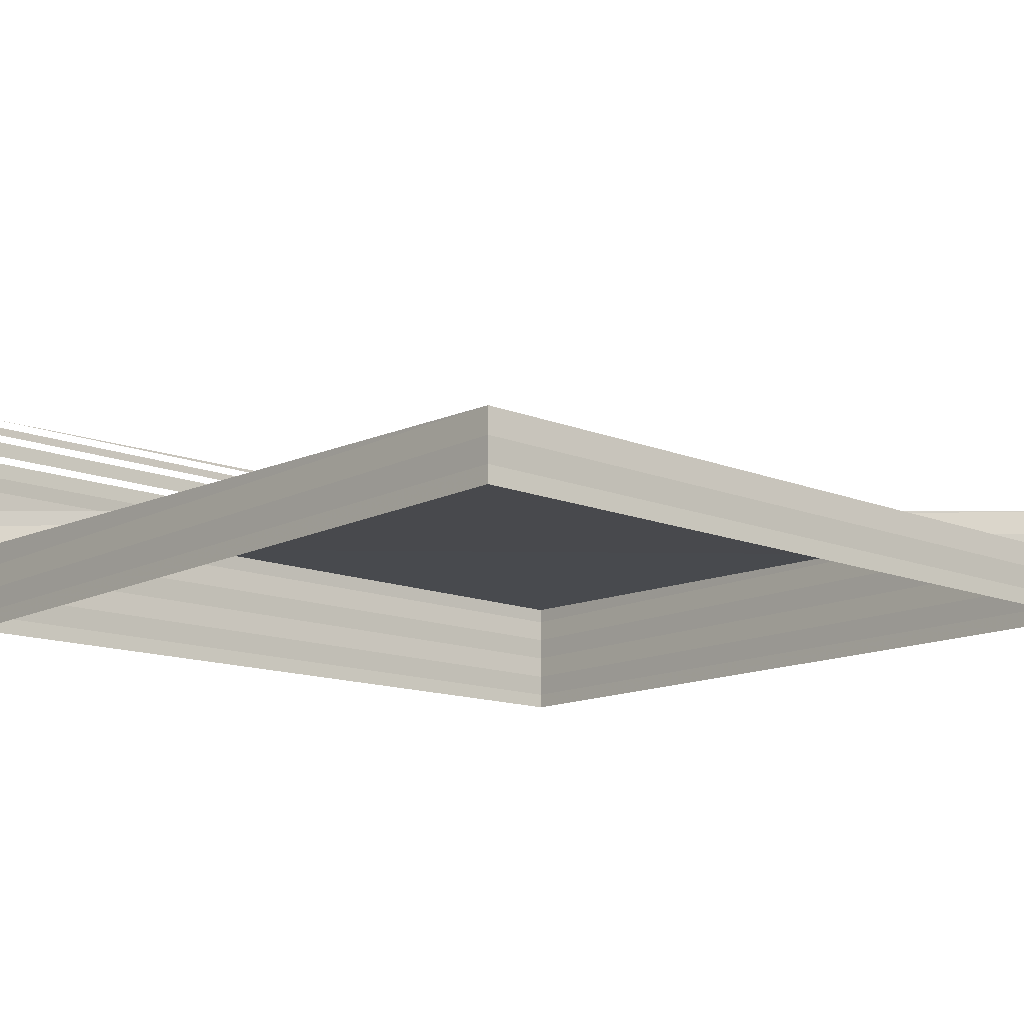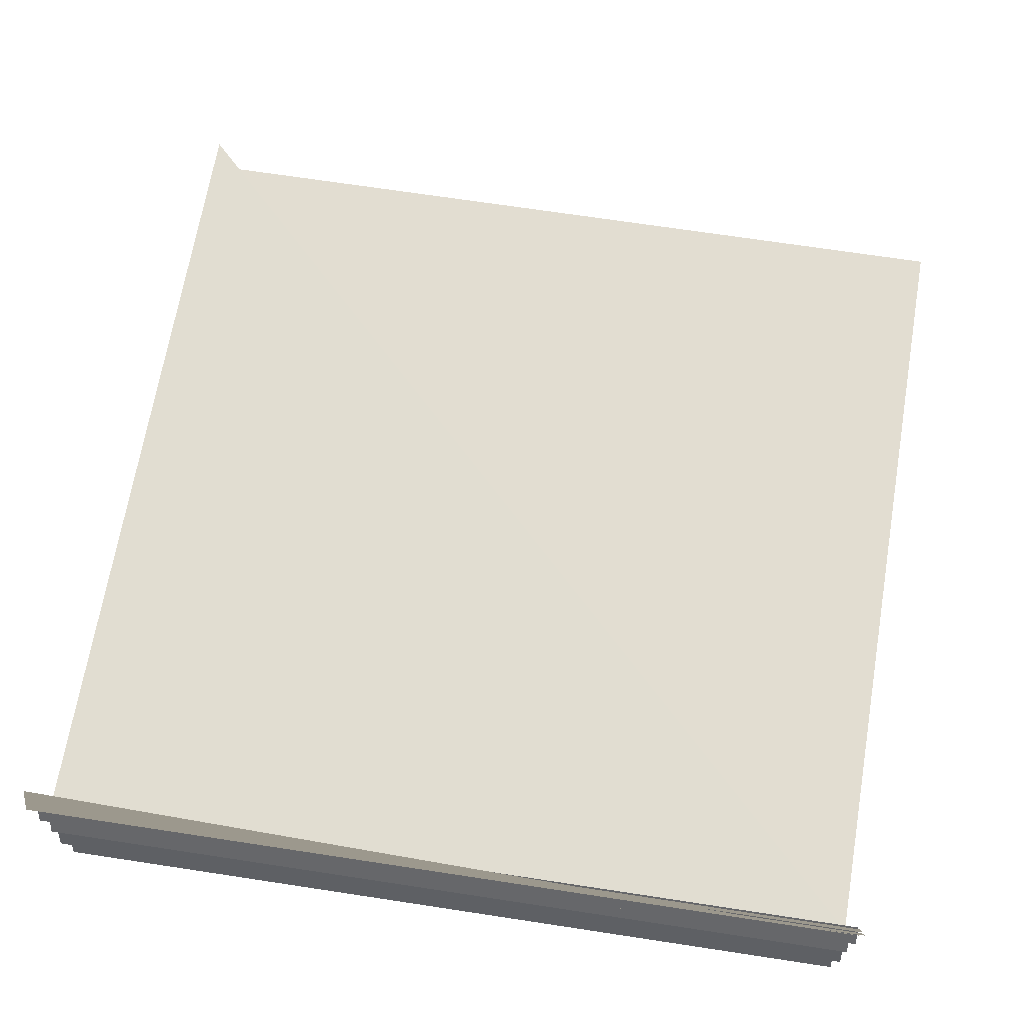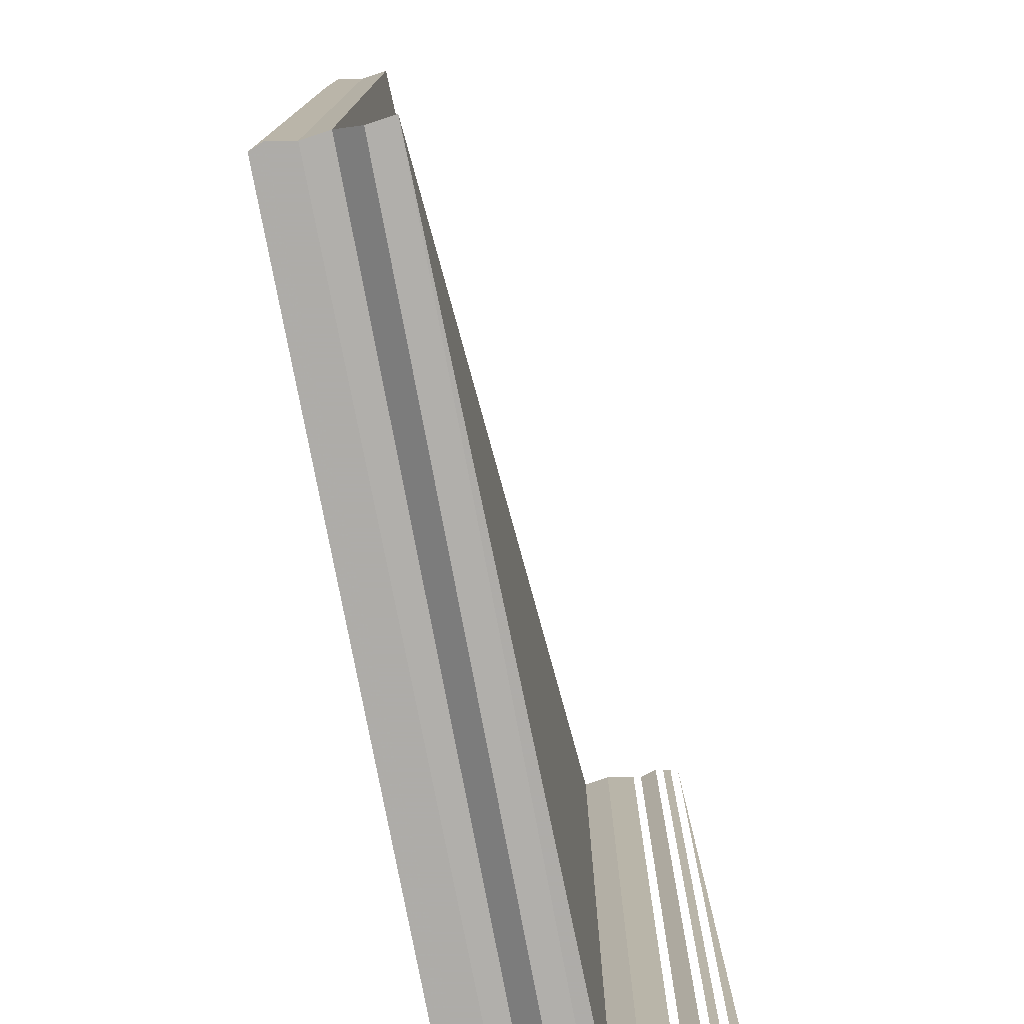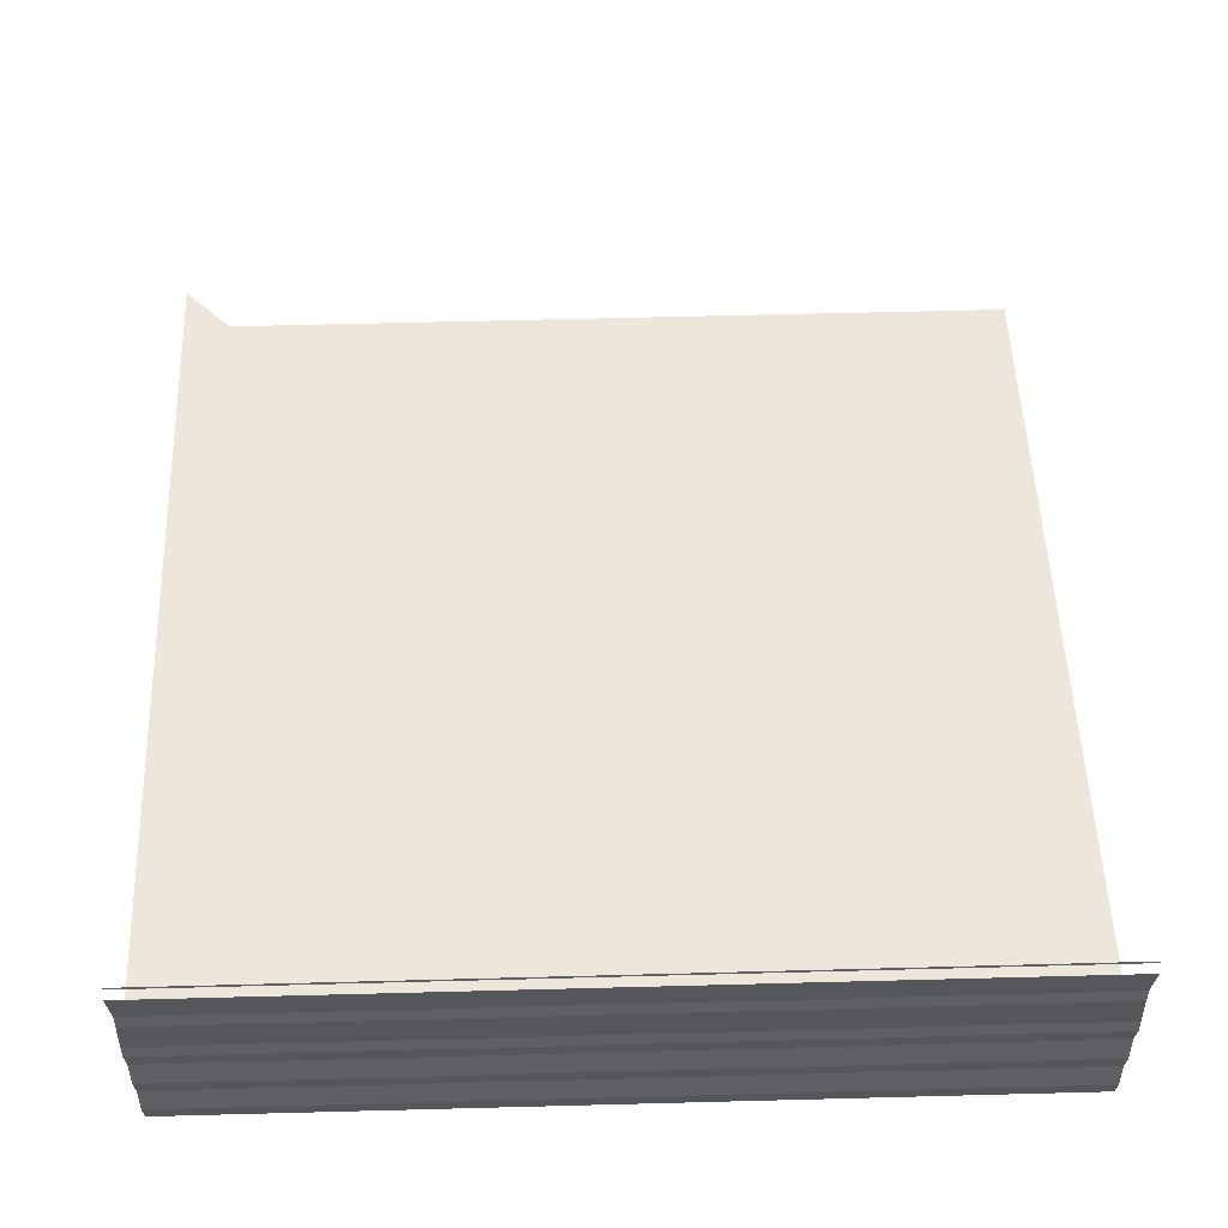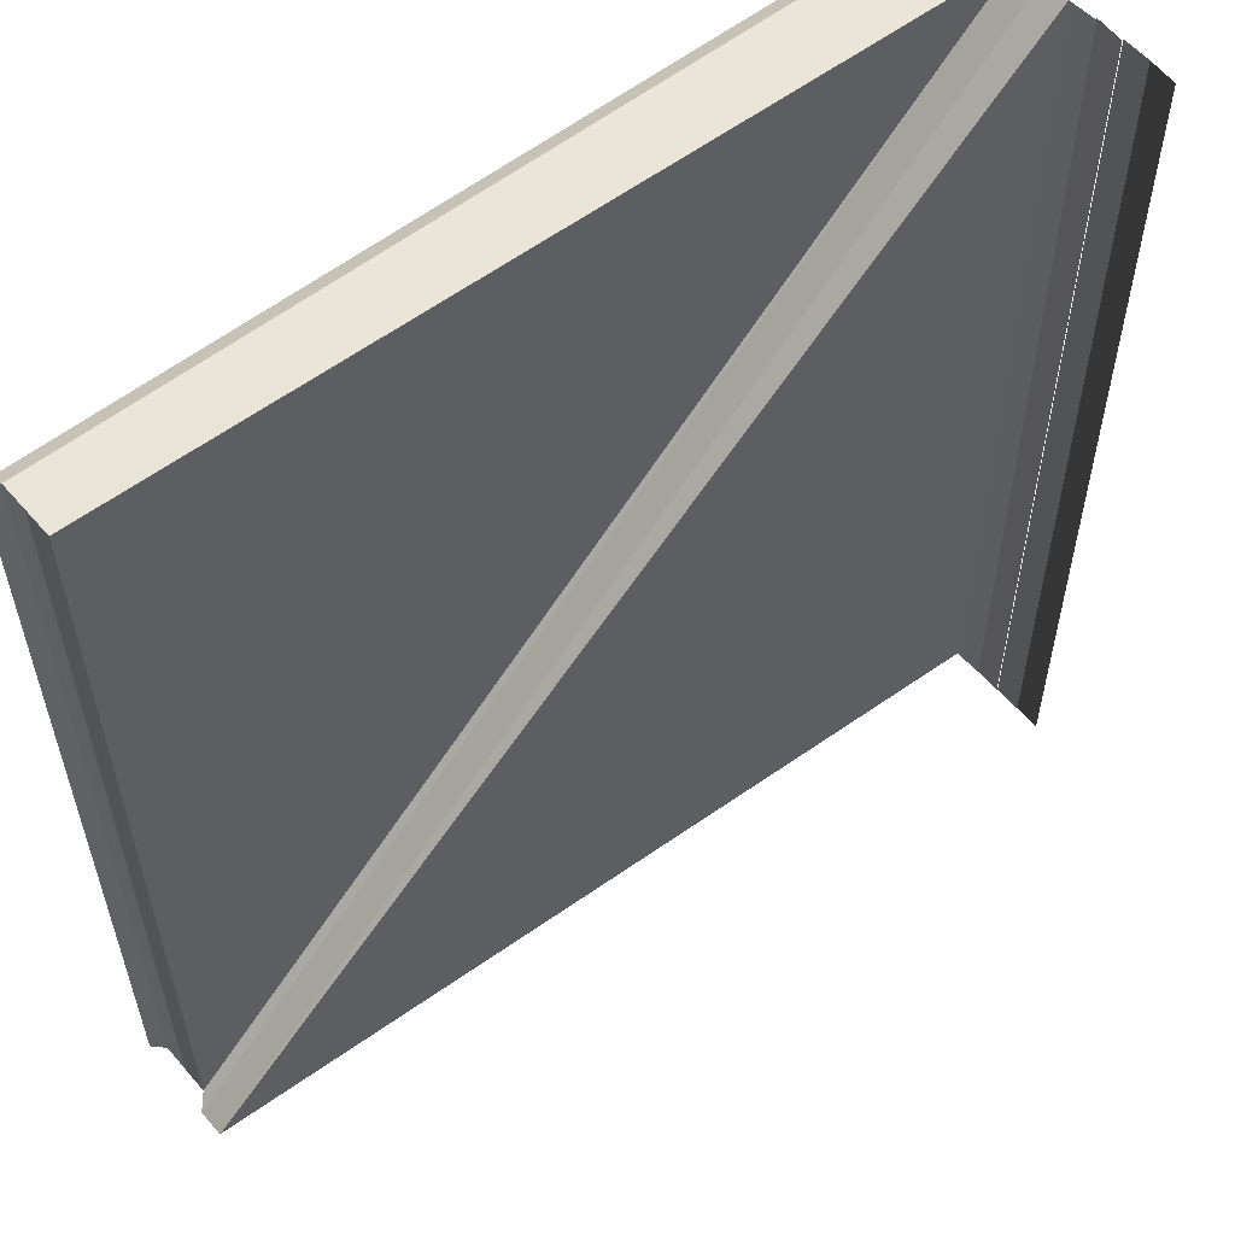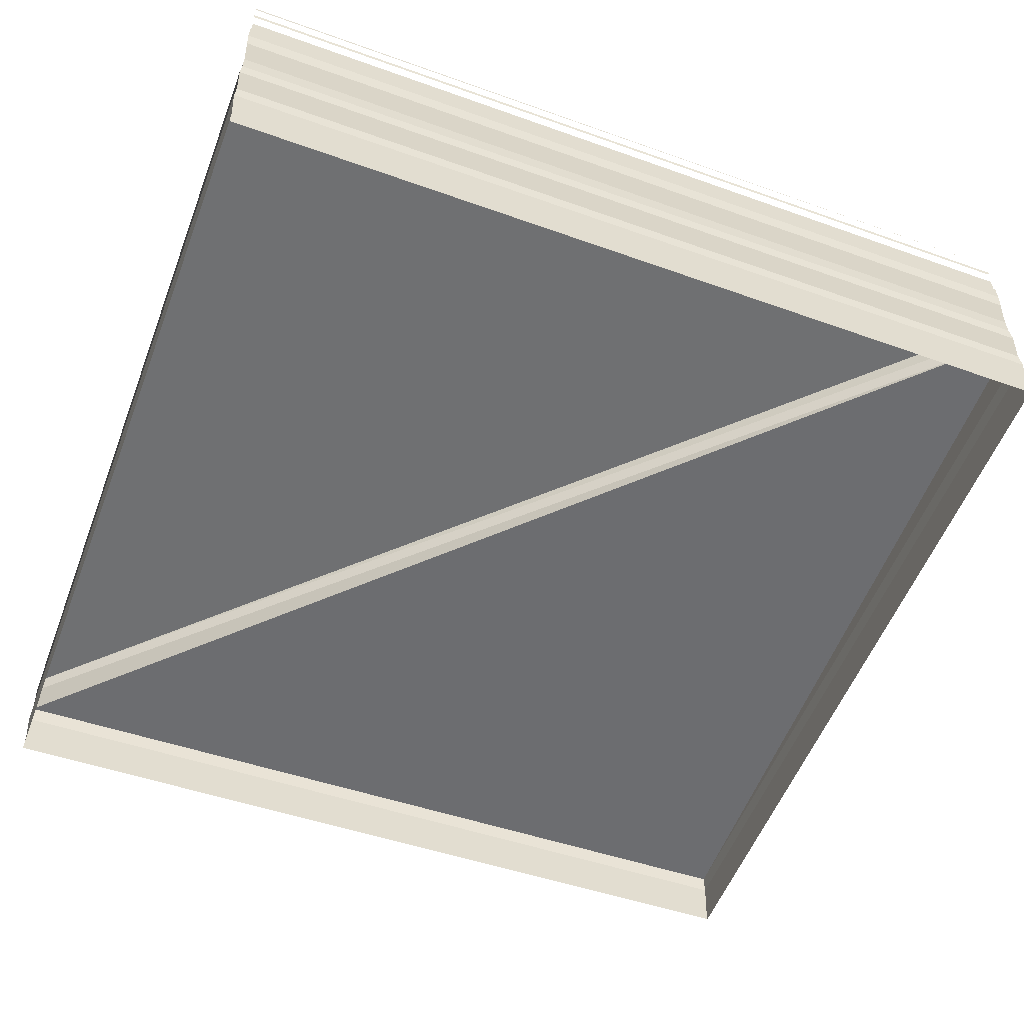
<metadata>
{"format":"obj","ext":"obj","renderer":"f3d","projection":"perspective","resolution":1024,"background":"white","views":[{"elev":-14.0,"azim":-131.7,"up":"+Z"},{"elev":70.5,"azim":98.9,"up":"+Z"},{"elev":-76.5,"azim":-79.3,"up":"+Y"},{"elev":54.5,"azim":88.3,"up":"+Z"},{"elev":56.7,"azim":-38.0,"up":"+Y"},{"elev":-53.1,"azim":69.7,"up":"+Z"}]}
</metadata>
<code>
o 5480
v 2230 1870 16.22
v 2230 1870 16.22
v 2230 1870 16.22
v 2230 1870 16.22
v 2230 1870 16.22
v 2230 1870 16.22
v 2230 1870 16.22
v 2230 1870 16.22
v 2230 1870 16.22
v 2230 1870 16.22
v 2230 1870 16.22
v 2230 1870 16.22
v 2230 1870 16.22
v 2230 1870 16.22
v 2230 1870 16.22
v 2230 1870 16.22
v 2230 1870 16.22
v 2230 1870 16.22
v 2230 1870 16.22
v 2230 1870 16.22
v 2230 1870 16.22
v 2230 1870 16.22
v 2230 1870 16.22
v 2230 1870 16.22
v 2230 1870 16.22
v 2230 1870 16.22
v 2230 1870 16.22
v 2230 1870 16.22
v 2230 1870 16.22
v 2230 1870 16.22
v 2230 1870 16.22
v 2230 1870 16.22
v 2230 1870 16.22
v 2230 1870 16.22
v 2230 1870 16.22
v 2230 1870 16.22
v 2230 1870 16.22
v 2230 1870 16.22
v 2230 1870 16.22
v 2230 1870 16.22
v 2230 1870 16.22
v 2230 1870 16.22
v 2230 1870 16.22
v 2230 1870 16.22
v 2230 1870 16.22
v 2230 1870 16.22
v 2230 1870 16.22
v 2230 1870 16.22
v 2230 1870 16.22
v 2230 1870 16.22
v 2230 1870 16.22
v 2230 1870 16.22
v 2230 1870 16.22
v 2230 1870 16.22
v 2230 1870 16.22
v 2230 1870 16.22
v 2230 1870 16.22
v 2230 1870 16.22
v 2230 1870 16.22
v 2230 1870 16.22
v 2230 1870 16.22
v 2230 1870 16.22
v 2230 1870 16.22
v 2230 1870 16.22
v 2230 1870 16.22
v 2230 1870 16.22
v 2230 1870 16.22
v 2230 1870 16.22
v 2230 1870 16.22
v 2230 1870 16.22
v 2230 1870 16.22
v 2230 1870 16.22
v 2230 1870 16.22
v 2230 1870 16.22
v 2230 1870 16.22
v 2230 1870 16.22
v 2230 1870 16.22
v 2230 1870 16.22
v 2230 1870 16.22
v 2230 1870 16.22
v 2230 1870 16.22
v 2230 1870 16.22
v 2230 1870 16.22
v 2230 1870 16.22
v 2230 1870 16.22
v 2230 1870 16.22
v 2230 1870 16.22
v 2230 1870 16.22
v 2230 1870 16.22
v 2230 1870 16.22
v 2230 1870 16.22
v 2230 1870 16.22
v 2230 1870 16.22
v 2230 1870 16.22
v 2230 1870 16.22
v 2230 1870 16.22
v 2230 1870 16.22
v 2230 1870 16.22
v 2230 1870 16.22
v 2230 1870 16.22
v 2230 1870 16.22
v 2230 1870 16.22
v 2230 1870 16.22
v 2230 1870 16.22
v 2230 1870 16.22
v 2230 1870 16.22
v 2230 1870 16.22
v 2230 1870 16.22
v 2230 1870 16.22
v 2230 1870 16.22
v 2230 1870 16.22
v 2230 1870 16.22
v 2230 1870 16.22
v 2230 1870 16.22
v 2230 1870 16.22
v 2230 1870 16.22
v 2230 1870 16.22
v 2230 1870 16.22
v 2230 1870 16.22
v 2230 1870 16.22
v 2230 1870 16.22
v 2230 1870 16.22
v 2230 1870 16.22
v 2230 1870 16.22
v 2230 1870 16.22
v 2230 1870 16.22
v 2230 1870 16.22
v 2230 1870 16.22
v 2230 1870 16.22
v 2230 1870 16.22
f 1 2 3
f 3 4 5
f 4 6 7
f 5 8 9
f 8 7 10
f 11 10 12
f 9 13 14
f 15 16 14
f 17 16 18
f 19 20 11
f 21 22 13
f 23 24 19
f 25 26 23
f 24 27 28
f 20 28 29
f 30 21 31
f 31 32 33
f 34 35 30
f 35 36 22
f 37 38 36
f 39 37 34
f 40 41 39
f 33 42 43
f 42 18 44
f 43 45 46
f 47 44 46
f 48 49 47
f 50 51 45
f 52 53 51
f 54 55 53
f 56 57 52
f 58 52 59
f 60 61 55
f 62 63 61
f 64 60 65
f 66 62 64
f 67 68 66
f 59 69 70
f 71 72 69
f 73 74 70
f 73 75 76
f 76 77 78
f 79 80 72
f 79 29 80
f 81 82 83
f 83 84 85
f 86 87 88
f 88 89 90
f 91 92 93
f 93 94 95
f 96 97 98
f 98 99 100
f 101 102 103
f 103 104 105
f 106 107 108
f 108 109 110
f 111 112 113
f 113 114 115
f 116 117 118
f 118 119 120
f 121 122 123
f 123 124 125
f 126 127 128
f 129 130 128

</code>
